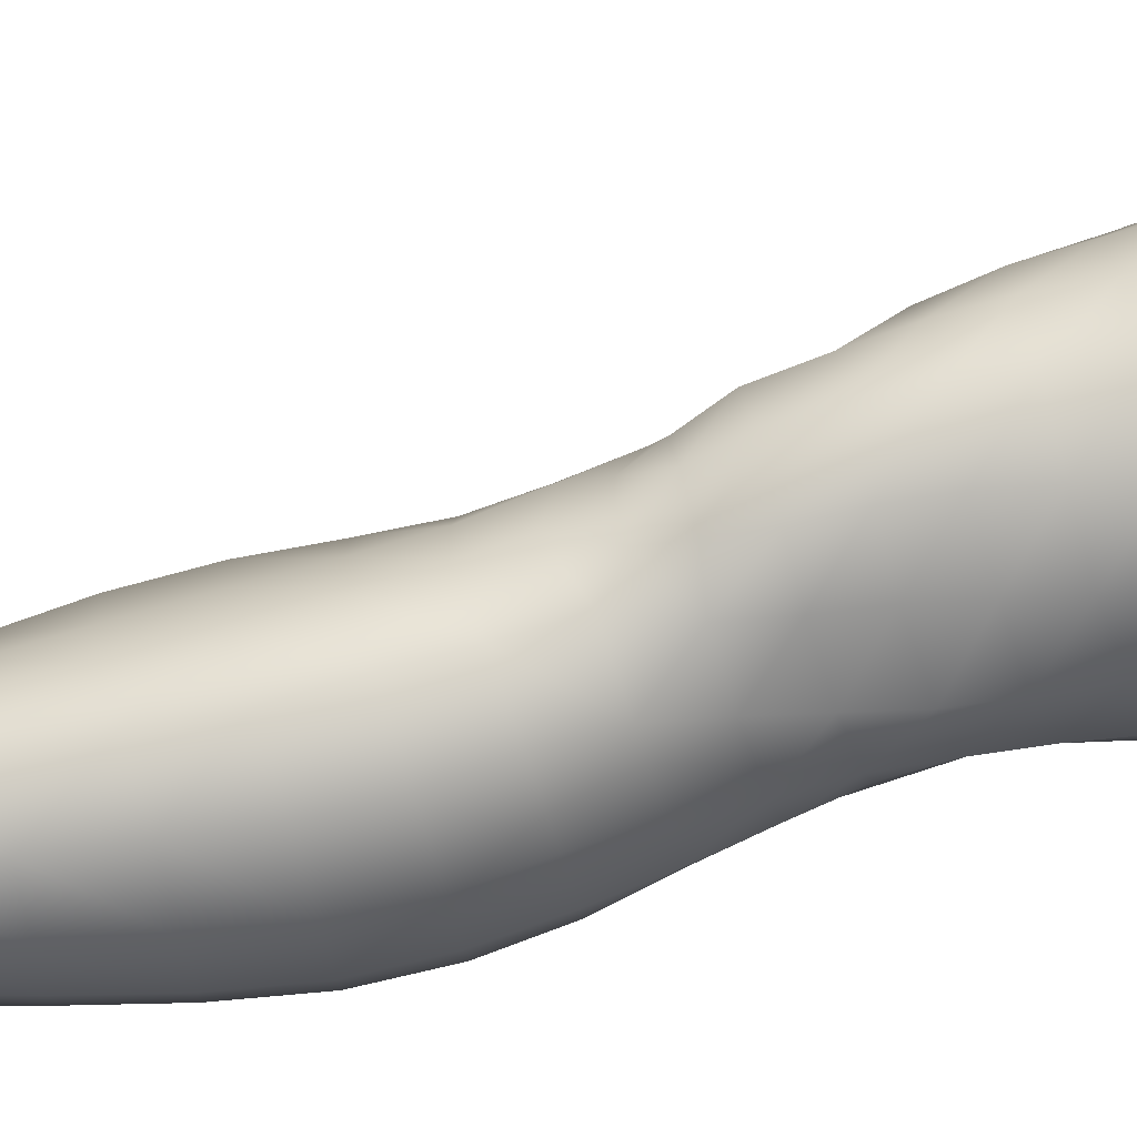
<metadata>
{"format":"obj","ext":"obj","renderer":"f3d","projection":"perspective","resolution":1024,"background":"white","views":[{"elev":48.0,"azim":78.9,"up":"+Z"}]}
</metadata>
<code>
o SMPLX-mesh-male.001
v 0.1935 -0.6129 -0.0128
v 0.1919 -0.6228 0.02902
v 0.1558 -0.6047 -0.07777
v 0.1226 -0.6037 -0.09528
v 0.1768 -0.632 0.0687
v 0.1482 -0.6387 0.09667
v 0.1126 -0.6386 0.1074
v 0.08405 -0.5977 -0.1013
v 0.0411 -0.5839 -0.09001
v 0.04994 -0.6243 -0.08929
v 0.08703 -0.6295 -0.09732
v 0.1749 -0.6412 -0.05019
v 0.1814 -0.6062 -0.05028
v 0.1516 -0.6372 -0.07625
v 0.1872 -0.6493 -0.0143
v 0.1872 -0.6593 0.02679
v 0.1444 -0.6736 0.09233
v 0.1086 -0.6721 0.1018
v 0.02085 -0.631 0.06762
v 0.04518 -0.6335 0.08713
v 0.04292 -0.6605 0.07798
v 0.0202 -0.655 0.05584
v 0.01026 -0.5954 -0.05882
v -0.000521 -0.6079 -0.02329
v 0.003615 -0.634 -0.03505
v 0.01984 -0.6266 -0.06654
v 0.1319 -0.736 0.07997
v 0.09688 -0.7349 0.08704
v 0.103 -0.7045 0.09484
v 0.1387 -0.7062 0.0866
v 0.008988 -0.6774 0.01692
v 0.021 -0.6825 0.04369
v 0.02331 -0.7118 0.03235
v 0.0141 -0.7068 0.005492
v 0.01846 -0.737 -0.003145
v 0.02476 -0.7431 0.0247
v 0.02506 -0.7731 0.01452
v 0.02082 -0.7666 -0.01169
v 0.1721 -0.6694 0.06515
v 0.1753 -0.7262 0.02542
v 0.1609 -0.7336 0.05771
v 0.1671 -0.703 0.0618
v 0.1814 -0.6947 0.02639
v 0.122 -0.6344 -0.09222
v 0.005473 -0.6501 0.02972
v 0.004526 -0.6277 0.04281
v 0.02086 -0.6984 -0.04991
v 0.0377 -0.6954 -0.07428
v 0.02873 -0.662 -0.07123
v 0.01182 -0.666 -0.04342
v 0.1503 -0.7001 -0.07192
v 0.1682 -0.7063 -0.04549
v 0.1714 -0.6748 -0.04733
v 0.151 -0.6692 -0.07406
v 0.1758 -0.7157 -0.01088
v 0.1817 -0.6837 -0.01186
v 0.1631 -0.7853 0.0227
v 0.1452 -0.7913 0.04976
v 0.1536 -0.763 0.05387
v 0.1692 -0.756 0.02412
v 0.1659 -0.7751 -0.01112
v 0.1706 -0.7457 -0.01091
v 0.1656 -0.7361 -0.04412
v 0.1626 -0.7655 -0.04196
v 0.1471 -0.7583 -0.06558
v 0.1492 -0.7293 -0.06926
v 0.1256 -0.7256 -0.08659
v 0.1262 -0.754 -0.08265
v 0.09862 -0.7237 -0.09321
v 0.07053 -0.7235 -0.08866
v 0.07648 -0.7519 -0.08626
v 0.102 -0.752 -0.08941
v 0.03451 -0.7573 -0.05941
v 0.05256 -0.754 -0.07684
v 0.04562 -0.7255 -0.07595
v 0.02838 -0.7288 -0.05478
v 0.06026 -0.8695 -0.072
v 0.07968 -0.8659 -0.07604
v 0.07225 -0.8372 -0.07674
v 0.05131 -0.8405 -0.07167
v 0.09818 -0.8636 -0.08321
v 0.1179 -0.8635 -0.08281
v 0.1122 -0.8353 -0.08097
v 0.09255 -0.8354 -0.0805
v 0.1453 -0.8425 -0.0557
v 0.1302 -0.8372 -0.07317
v 0.1357 -0.8656 -0.07443
v 0.1489 -0.871 -0.05648
v 0.1617 -0.8781 -0.03577
v 0.1609 -0.8498 -0.0363
v 0.1585 -0.8859 -0.01132
v 0.1619 -0.8582 -0.01202
v 0.1469 -0.8665 0.01728
v 0.1462 -0.8933 0.01756
v 0.03402 -0.886 -0.02407
v 0.03424 -0.8792 -0.04559
v 0.02622 -0.851 -0.03894
v 0.02861 -0.858 -0.01731
v 0.05982 -0.8673 0.02421
v 0.07784 -0.8704 0.0488
v 0.07681 -0.8976 0.03857
v 0.06051 -0.8952 0.01461
v 0.1631 -0.8028 -0.01165
v 0.157 -0.8131 0.02055
v 0.1449 -0.7866 -0.06147
v 0.1605 -0.794 -0.03955
v 0.03975 -0.7848 -0.06397
v 0.05899 -0.7814 -0.07747
v 0.02534 -0.8019 0.003822
v 0.02171 -0.7952 -0.02067
v 0.1124 -0.8206 0.06519
v 0.1387 -0.8187 0.04771
v 0.1349 -0.8458 0.04674
v 0.1088 -0.8474 0.06323
v 0.1624 -0.8312 -0.01203
v 0.16 -0.8217 -0.03782
v 0.144 -0.8145 -0.05783
v 0.1277 -0.8095 -0.07499
v 0.1081 -0.8076 -0.08217
v 0.08755 -0.8076 -0.08099
v 0.0656 -0.8091 -0.0775
v 0.04497 -0.8123 -0.06814
v 0.02326 -0.8231 -0.03018
v 0.02676 -0.8301 -0.007421
v 0.1047 -0.8731 0.05766
v 0.1334 -0.8721 0.04432
v 0.1327 -0.8972 0.04009
v 0.1026 -0.8977 0.04818
v 0.1023 -0.9198 0.03698
v 0.0805 -0.9187 0.02616
v 0.1042 -0.8932 -0.08683
v 0.1237 -0.8935 -0.0846
v 0.1408 -0.8956 -0.07557
v 0.1633 -0.906 -0.03712
v 0.157 -0.9142 -0.008342
v 0.1425 -0.9201 0.01664
v 0.1264 -0.9195 0.03341
v 0.04938 -0.9375 -0.05307
v 0.04334 -0.9075 -0.04873
v 0.04215 -0.9131 -0.02918
v 0.04886 -0.942 -0.03276
v 0.07141 -0.9304 -0.08245
v 0.08949 -0.927 -0.09289
v 0.08552 -0.8954 -0.08096
v 0.06833 -0.899 -0.07133
v 0.1102 -0.9251 -0.09621
v 0.1305 -0.9249 -0.0918
v 0.1492 -0.926 -0.08187
v 0.1556 -0.8995 -0.06001
v 0.1631 -0.9295 -0.06342
v 0.1661 -0.9361 -0.03676
v 0.1591 -0.9441 -0.00206
v 0.1389 -0.9817 0.01694
v 0.1354 -0.9503 0.01987
v 0.1632 -0.9754 -0.00249
v 0.1114 -1.087 0.002381
v 0.1389 -1.084 0.003153
v 0.1347 -1.121 -0.004272
v 0.1108 -1.124 -0.004863
v 0.05111 -0.9726 -0.03691
v 0.05028 -0.9698 -0.05992
v 0.07154 -0.964 -0.09331
v 0.09215 -0.9605 -0.1035
v 0.1786 -1.001 -0.04034
v 0.1738 -0.9677 -0.0358
v 0.1709 -0.9614 -0.06559
v 0.1752 -0.9956 -0.07057
v 0.04953 -1.078 -0.05038
v 0.04941 -1.076 -0.07345
v 0.0464 -1.04 -0.07122
v 0.04675 -1.042 -0.04596
v 0.06996 -0.9997 -0.1013
v 0.06934 -1.036 -0.1061
v 0.09008 -1.032 -0.1162
v 0.09083 -0.996 -0.1118
v 0.1742 -1.075 -0.04715
v 0.1789 -1.037 -0.04419
v 0.1762 -1.033 -0.07408
v 0.1721 -1.072 -0.07537
v 0.1674 -1.008 -0.007474
v 0.1671 -1.042 -0.0128
v 0.1424 -1.048 0.008461
v 0.1406 -1.014 0.014
v 0.112 -1.05 0.008842
v 0.1099 -1.015 0.01324
v 0.06612 -1.154 -0.0719
v 0.05811 -1.114 -0.07289
v 0.05727 -1.117 -0.05175
v 0.06578 -1.158 -0.05346
v 0.09341 -1.071 -0.1151
v 0.07251 -1.073 -0.1065
v 0.07902 -1.112 -0.1014
v 0.09705 -1.11 -0.1094
v 0.1602 -1.157 -0.05108
v 0.1675 -1.115 -0.04939
v 0.1653 -1.113 -0.07497
v 0.1571 -1.155 -0.07441
v 0.1315 -1.162 -0.01251
v 0.1581 -1.118 -0.02073
v 0.1522 -1.16 -0.02726
v 0.1265 -1.202 -0.01725
v 0.1075 -1.204 -0.01676
v 0.1092 -1.164 -0.0123
v 0.07217 -1.197 -0.05402
v 0.07119 -1.194 -0.07085
v 0.09768 -1.189 -0.1014
v 0.09873 -1.15 -0.1042
v 0.08281 -1.152 -0.09655
v 0.08346 -1.191 -0.0936
v 0.1348 -1.153 -0.101
v 0.1168 -1.151 -0.1058
v 0.115 -1.19 -0.1028
v 0.1315 -1.192 -0.09722
v 0.1492 -1.194 -0.07289
v 0.1484 -1.154 -0.0906
v 0.1419 -1.193 -0.08702
v 0.1526 -1.195 -0.05142
v 0.1455 -1.199 -0.02955
v 0.0421 -0.6897 0.06903
v 0.04061 -0.7208 0.05876
v 0.03832 -0.7809 0.03987
v 0.04023 -0.7516 0.05029
v 0.03856 -0.8092 0.0279
v 0.03965 -0.8369 0.01533
v 0.04086 -0.8647 0.00355
v 0.04398 -0.8917 -0.004977
v 0.05076 -0.9181 -0.0097
v 0.05744 -0.9466 -0.01132
v 0.0604 -1.008 -0.01891
v 0.0485 -1.006 -0.04134
v 0.06149 -0.9758 -0.0152
v 0.06131 -1.081 -0.02603
v 0.05921 -1.043 -0.022
v 0.06747 -1.121 -0.03062
v 0.07454 -1.162 -0.03568
v 0.08026 -1.2 -0.03763
v 0.1517 -0.8394 0.01883
v 0.1266 -0.782 -0.07812
v 0.1052 -0.7799 -0.08503
v 0.08202 -0.7796 -0.08331
v 0.05697 -0.8156 0.05176
v 0.08206 -0.8192 0.06591
v 0.07939 -0.8451 0.05803
v 0.05575 -0.8425 0.03966
v 0.1065 -0.9863 0.01601
v 0.08308 -1.012 -0.001391
v 0.08136 -0.9813 0.003338
v 0.1055 -0.9604 0.02181
v 0.1383 -0.9569 -0.1006
v 0.1575 -0.9578 -0.0878
v 0.1413 -0.9913 -0.1089
v 0.1155 -0.9578 -0.1056
v 0.1165 -0.9929 -0.1145
v 0.06278 -0.7598 0.06997
v 0.09136 -0.7639 0.07889
v 0.08691 -0.7919 0.07168
v 0.05943 -0.7878 0.06057
v -0.001368 -0.62 0.0116
v 0.07296 -0.6671 0.09505
v 0.07681 -0.6358 0.1025
v 0.06942 -0.6989 0.08697
v 0.06609 -0.7298 0.07859
v 0.06615 -0.9203 0.008351
v 0.0773 -0.9502 0.01021
v 0.0844 -1.047 -0.005927
v 0.08612 -1.084 -0.01118
v 0.08844 -1.123 -0.01688
v 0.09041 -1.164 -0.02223
v 0.09215 -1.203 -0.02469
v 0.000707 -0.6427 -0.001523
v 0.006633 -0.6717 -0.0126
v 0.01374 -0.7023 -0.0221
v 0.0644 -0.6938 -0.09016
v 0.09485 -0.6944 -0.09562
v 0.09089 -0.6631 -0.09656
v 0.05742 -0.661 -0.09005
v 0.1247 -0.6965 -0.08924
v 0.1233 -0.666 -0.09083
v 0.1178 -0.7927 0.06763
v 0.1159 -1.03 -0.1186
v 0.1396 -1.07 -0.1108
v 0.1413 -1.029 -0.1128
v 0.1167 -1.07 -0.1166
v 0.1623 -1.03 -0.09736
v 0.1614 -0.9922 -0.09411
v 0.1631 -1.079 -0.01605
v 0.1177 -1.11 -0.1111
v 0.1378 -1.111 -0.1055
v 0.1548 -1.112 -0.09349
v 0.1596 -1.07 -0.09646
v 0.0192 -0.7326 -0.02971
v 0.02333 -0.7616 -0.03696
v 0.02662 -0.7894 -0.04414
v 0.03001 -0.8172 -0.05137
v 0.03494 -0.8451 -0.05826
v 0.04383 -0.8733 -0.06258
v 0.05325 -0.9026 -0.06288
v 0.0574 -0.9336 -0.06958
v 0.04772 -1.004 -0.06621
v 0.05529 -1.002 -0.08575
v 0.05709 -0.9668 -0.07851
v 0.05458 -1.038 -0.09068
v 0.0579 -1.074 -0.09174
v 0.06599 -1.113 -0.08874
v 0.07543 -1.192 -0.0835
v 0.07256 -1.152 -0.08568
v 0.1247 -0.7645 0.07313
v 0.07769 -1.231 -0.05188
v 0.0771 -1.262 -0.04767
v 0.07837 -1.26 -0.06437
v 0.07581 -1.229 -0.06841
v 0.09532 -1.224 -0.09953
v 0.08247 -1.226 -0.09096
v 0.1117 -1.224 -0.1013
v 0.1083 -1.257 -0.1007
v 0.1205 -1.257 -0.0926
v 0.1262 -1.226 -0.095
v 0.1356 -1.227 -0.0844
v 0.1389 -1.259 -0.05046
v 0.1454 -1.229 -0.05033
v 0.1423 -1.227 -0.07129
v 0.1373 -1.259 -0.07036
v 0.1386 -1.233 -0.02908
v 0.1324 -1.262 -0.02974
v 0.1216 -1.236 -0.01797
v 0.0833 -1.234 -0.03527
v 0.08093 -1.264 -0.02974
v 0.09321 -1.257 -0.0997
v 0.08223 -1.258 -0.08901
v 0.07664 -1.228 -0.08026
v 0.07988 -1.259 -0.07653
v 0.0757 -1.292 -0.06019
v 0.06904 -1.292 -0.04222
v 0.09097 -1.288 -0.1002
v 0.08408 -1.29 -0.08603
v 0.1154 -1.289 -0.09086
v 0.1048 -1.288 -0.1024
v 0.1369 -1.289 -0.0706
v 0.1297 -1.258 -0.08216
v 0.1269 -1.289 -0.08088
v 0.1381 -1.289 -0.05091
v 0.1322 -1.29 -0.02621
v 0.07523 -1.292 -0.02235
v 0.08 -1.291 -0.07334
v 0.0926 -1.237 -0.0228
v 0.09081 -1.266 -0.01762
v 0.1054 -1.238 -0.01697
v 0.118 -1.265 -0.01676
v 0.1038 -1.266 -0.01333
v 0.08728 -1.292 -0.008254
v 0.1173 -1.292 -0.01086
v 0.1023 -1.292 -0.004643
v 0.1382 -1.312 -0.07371
v 0.1422 -1.313 -0.05368
v 0.1253 -1.312 -0.08429
v 0.1037 -1.311 -0.1063
v 0.1147 -1.312 -0.09532
v 0.08572 -1.313 0.003274
v 0.07391 -1.315 -0.01562
v 0.1028 -1.31 0.009343
v 0.1203 -1.311 0.000598
v 0.06707 -1.316 -0.03853
v 0.07257 -1.315 -0.05799
v 0.07795 -1.314 -0.07129
v 0.08904 -1.312 -0.1005
v 0.08366 -1.313 -0.08381
v 0.1339 -1.315 -0.02241
v 0.104 -0.9387 0.02753
v 0.08807 -0.9352 0.0214
v 0.1217 -0.937 0.02884
f 8 10 9
f 17 7 18
f 27 29 28
f 31 33 32
f 35 37 36
f 6 39 5
f 40 42 41
f 51 53 52
f 22 46 45
f 55 43 40
f 62 64 63
f 73 75 74
f 69 71 70
f 77 79 78
f 95 97 96
f 85 87 86
f 89 92 91
f 64 105 65
f 116 85 117
f 82 131 81
f 134 150 149
f 119 84 120
f 180 182 181
f 194 196 195
f 218 198 201
f 142 144 143
f 210 212 211
f 37 223 221
f 183 184 182
f 189 205 204
f 111 113 112
f 168 170 169
f 133 147 132
f 124 225 224
f 156 158 157
f 220 32 33
f 214 215 197
f 221 36 37
f 109 38 110
f 91 134 89
f 225 95 226
f 13 15 12
f 80 121 79
f 99 101 100
f 143 162 142
f 229 160 230
f 189 234 188
f 145 78 144
f 190 192 191
f 226 140 227
f 165 180 164
f 232 171 168
f 241 243 242
f 251 252 249
f 93 113 126
f 105 118 238
f 254 256 255
f 124 110 123
f 9 26 23
f 221 241 257
f 102 227 263
f 264 231 247
f 24 270 258
f 273 275 274
f 274 278 277
f 70 74 75
f 111 256 242
f 244 100 243
f 61 106 64
f 107 74 108
f 72 240 71
f 79 120 84
f 185 265 184
f 211 288 210
f 268 202 203
f 195 200 194
f 104 115 103
f 292 110 38
f 294 107 122
f 294 97 123
f 297 96 296
f 191 304 303
f 57 59 58
f 280 175 253
f 81 144 78
f 88 90 89
f 203 267 268
f 197 217 214
f 235 204 236
f 94 135 91
f 281 289 288
f 116 103 115
f 239 68 238
f 50 272 271
f 299 301 300
f 206 211 212
f 145 298 297
f 66 68 67
f 1 16 15
f 149 89 134
f 286 177 181
f 80 296 295
f 76 292 291
f 240 121 108
f 251 284 282
f 106 117 105
f 227 141 228
f 30 18 29
f 54 12 53
f 31 270 271
f 276 11 275
f 222 262 220
f 53 15 56
f 56 16 43
f 275 44 278
f 55 63 52
f 104 58 112
f 274 70 273
f 259 219 261
f 219 22 32
f 182 286 181
f 282 253 251
f 179 284 178
f 164 181 177
f 173 303 302
f 161 230 160
f 162 175 172
f 166 151 165
f 183 155 153
f 185 153 245
f 248 247 245
f 252 147 249
f 262 255 28
f 193 283 287
f 34 36 33
f 161 298 301
f 232 188 234
f 23 25 24
f 308 310 309
f 312 209 206
f 314 316 315
f 329 330 313
f 323 319 320
f 323 201 325
f 332 309 310
f 336 315 316
f 310 344 332
f 176 199 195
f 281 280 282
f 197 289 196
f 146 163 143
f 235 267 234
f 165 152 155
f 267 156 266
f 341 322 319
f 193 208 192
f 43 39 42
f 247 229 246
f 327 345 326
f 202 345 347
f 347 348 325
f 311 204 205
f 214 320 321
f 308 236 204
f 218 320 217
f 314 206 212
f 346 343 350
f 213 318 317
f 353 340 338
f 352 358 360
f 184 157 182
f 184 266 156
f 324 325 348
f 83 118 86
f 138 140 139
f 87 132 82
f 115 90 116
f 132 146 131
f 206 208 207
f 135 151 134
f 172 174 173
f 186 188 187
f 138 160 141
f 153 152 154
f 176 178 177
f 224 99 244
f 266 234 267
f 233 230 171
f 102 225 226
f 92 237 93
f 362 343 333
f 363 333 332
f 356 334 337
f 342 354 341
f 351 367 342
f 129 369 368
f 102 130 101
f 313 328 329
f 260 18 7
f 28 261 262
f 248 370 368
f 369 248 368
f 279 255 256
f 351 349 352
f 307 28 255
f 257 242 256
f 265 232 266
f 273 75 48
f 174 191 173
f 27 59 41
f 32 45 31
f 112 237 104
f 17 42 39
f 126 94 93
f 114 126 113
f 30 41 42
f 137 128 129
f 60 41 59
f 88 133 87
f 285 178 284
f 45 258 270
f 138 297 298
f 208 305 306
f 215 213 210
f 162 300 301
f 119 238 118
f 263 369 130
f 172 302 300
f 34 271 272
f 290 196 289
f 170 300 302
f 280 190 174
f 54 277 278
f 187 303 304
f 29 259 261
f 96 295 296
f 35 272 291
f 340 316 339
f 339 317 318
f 123 293 294
f 370 136 137
f 72 67 68
f 305 313 330
f 207 287 211
f 16 5 39
f 331 311 330
f 331 335 344
f 215 288 289
f 14 278 44
f 160 228 141
f 355 336 340
f 259 20 21
f 47 49 48
f 125 127 126
f 248 153 154
f 142 301 298
f 290 282 284
f 123 98 124
f 245 246 185
f 25 271 270
f 242 114 111
f 131 143 144
f 81 83 82
f 129 101 130
f 128 100 101
f 93 91 92
f 198 199 158
f 194 218 217
f 122 295 294
f 65 238 68
f 261 220 262
f 136 152 135
f 201 203 202
f 244 223 224
f 268 236 269
f 58 307 279
f 57 103 61
f 186 305 205
f 61 60 57
f 11 4 44
f 164 166 165
f 150 250 148
f 250 167 285
f 179 195 196
f 246 233 265
f 287 281 288
f 159 198 158
f 192 306 304
f 48 76 47
f 50 26 49
f 109 224 223
f 51 67 277
f 52 66 51
f 349 350 352
f 361 352 360
f 171 299 170
f 188 169 187
f 319 321 320
f 312 315 328
f 334 329 328
f 324 341 319
f 40 62 55
f 47 291 272
f 348 342 324
f 167 177 178
f 317 212 213
f 337 357 356
f 205 330 311
f 338 339 322
f 326 269 236
f 350 359 358
f 49 10 276
f 326 309 327
f 333 327 309
f 337 328 315
f 220 36 222
f 325 202 347
f 322 318 321
f 347 346 349
f 129 370 137
f 52 56 55
f 253 163 252
f 344 366 364
f 186 304 306
f 38 291 292
f 285 249 250
f 169 302 303
f 199 157 158
f 82 86 87
f 338 354 353
f 48 276 273
f 297 77 145
f 73 293 292
f 125 243 100
f 14 4 3
f 222 257 254
f 263 228 264
f 149 148 133
f 69 277 67
f 86 117 85
f 112 279 111
f 216 321 318
f 148 249 147
f 332 364 363
f 365 335 334
f 71 108 74
f 95 139 140
f 120 239 119
f 84 78 79
f 136 127 137
f 65 63 64
f 108 122 107
f 12 3 13
f 19 21 20
f 8 11 10
f 17 6 7
f 27 30 29
f 31 34 33
f 35 38 37
f 6 17 39
f 40 43 42
f 51 54 53
f 22 19 46
f 55 56 43
f 62 61 64
f 73 76 75
f 69 72 71
f 77 80 79
f 95 98 97
f 85 88 87
f 89 90 92
f 64 106 105
f 116 90 85
f 82 132 131
f 134 151 150
f 119 83 84
f 180 183 182
f 194 197 196
f 218 200 198
f 142 145 144
f 210 213 212
f 37 109 223
f 183 185 184
f 189 186 205
f 111 114 113
f 168 171 170
f 133 148 147
f 124 98 225
f 156 159 158
f 220 219 32
f 214 216 215
f 221 222 36
f 109 37 38
f 91 135 134
f 225 98 95
f 13 1 15
f 80 122 121
f 99 102 101
f 143 163 162
f 229 231 160
f 189 235 234
f 145 77 78
f 190 193 192
f 226 95 140
f 165 155 180
f 232 233 171
f 241 244 243
f 251 253 252
f 93 237 113
f 105 117 118
f 254 257 256
f 124 109 110
f 9 10 26
f 221 223 241
f 102 226 227
f 264 228 231
f 24 25 270
f 273 276 275
f 274 275 278
f 70 71 74
f 111 279 256
f 244 99 100
f 61 103 106
f 107 73 74
f 72 239 240
f 79 121 120
f 185 246 265
f 211 287 288
f 268 269 202
f 195 199 200
f 104 237 115
f 292 293 110
f 294 293 107
f 294 295 97
f 297 139 96
f 191 192 304
f 57 60 59
f 280 174 175
f 81 131 144
f 88 85 90
f 203 159 267
f 197 194 217
f 235 189 204
f 94 136 135
f 281 290 289
f 116 106 103
f 239 72 68
f 50 47 272
f 299 161 301
f 206 207 211
f 145 142 298
f 66 65 68
f 1 2 16
f 149 88 89
f 286 176 177
f 80 77 296
f 76 73 292
f 240 120 121
f 251 285 284
f 106 116 117
f 227 140 141
f 30 17 18
f 54 14 12
f 31 45 270
f 276 10 11
f 222 254 262
f 53 12 15
f 56 15 16
f 275 11 44
f 55 62 63
f 104 57 58
f 274 69 70
f 259 21 219
f 219 21 22
f 182 157 286
f 282 280 253
f 179 290 284
f 164 180 181
f 173 191 303
f 161 299 230
f 162 163 175
f 166 150 151
f 183 180 155
f 185 183 153
f 248 264 247
f 252 146 147
f 262 254 255
f 193 190 283
f 34 35 36
f 161 138 298
f 232 168 188
f 23 26 25
f 308 311 310
f 312 313 209
f 314 317 316
f 329 331 330
f 323 324 319
f 323 218 201
f 332 333 309
f 336 337 315
f 310 331 344
f 176 286 199
f 281 283 280
f 197 215 289
f 146 252 163
f 235 268 267
f 165 151 152
f 267 159 156
f 341 338 322
f 193 207 208
f 43 16 39
f 247 231 229
f 327 346 345
f 202 269 345
f 347 349 348
f 311 308 204
f 214 217 320
f 308 326 236
f 218 323 320
f 314 312 206
f 346 327 343
f 213 216 318
f 353 355 340
f 352 350 358
f 184 156 157
f 184 265 266
f 324 323 325
f 83 119 118
f 138 141 140
f 87 133 132
f 115 92 90
f 132 147 146
f 206 209 208
f 135 152 151
f 172 175 174
f 186 189 188
f 138 161 160
f 153 155 152
f 176 179 178
f 224 225 99
f 266 232 234
f 233 229 230
f 102 99 225
f 92 115 237
f 362 359 343
f 363 362 333
f 356 365 334
f 342 367 354
f 351 361 367
f 129 130 369
f 102 263 130
f 313 312 328
f 260 259 18
f 28 29 261
f 248 154 370
f 369 264 248
f 279 307 255
f 351 348 349
f 307 27 28
f 257 241 242
f 265 233 232
f 273 70 75
f 174 190 191
f 27 307 59
f 32 22 45
f 112 113 237
f 17 30 42
f 126 127 94
f 114 125 126
f 30 27 41
f 137 127 128
f 60 40 41
f 88 149 133
f 285 167 178
f 45 46 258
f 138 139 297
f 208 209 305
f 215 216 213
f 162 172 300
f 119 239 238
f 263 264 369
f 172 173 302
f 34 31 271
f 290 179 196
f 170 299 300
f 280 283 190
f 54 51 277
f 187 169 303
f 29 18 259
f 96 97 295
f 35 34 272
f 340 336 316
f 339 316 317
f 123 110 293
f 370 154 136
f 72 69 67
f 305 209 313
f 207 193 287
f 16 2 5
f 331 310 311
f 331 329 335
f 215 210 288
f 14 54 278
f 160 231 228
f 355 357 336
f 259 260 20
f 47 50 49
f 125 128 127
f 248 245 153
f 142 162 301
f 290 281 282
f 123 97 98
f 245 247 246
f 25 50 271
f 242 243 114
f 131 146 143
f 81 84 83
f 129 128 101
f 128 125 100
f 93 94 91
f 198 200 199
f 194 200 218
f 122 80 295
f 65 105 238
f 261 219 220
f 136 154 152
f 201 198 203
f 244 241 223
f 268 235 236
f 58 59 307
f 57 104 103
f 186 306 305
f 61 62 60
f 11 8 4
f 164 167 166
f 150 166 250
f 250 166 167
f 179 176 195
f 246 229 233
f 287 283 281
f 159 203 198
f 192 208 306
f 48 75 76
f 50 25 26
f 109 124 224
f 51 66 67
f 52 63 66
f 349 346 350
f 361 351 352
f 171 230 299
f 188 168 169
f 319 322 321
f 312 314 315
f 334 335 329
f 324 342 341
f 40 60 62
f 47 76 291
f 348 351 342
f 167 164 177
f 317 314 212
f 337 336 357
f 205 305 330
f 338 340 339
f 326 345 269
f 350 343 359
f 49 26 10
f 326 308 309
f 333 343 327
f 337 334 328
f 220 33 36
f 325 201 202
f 322 339 318
f 347 345 346
f 129 368 370
f 52 53 56
f 253 175 163
f 344 335 366
f 186 187 304
f 38 35 291
f 285 251 249
f 169 170 302
f 199 286 157
f 82 83 86
f 338 341 354
f 48 49 276
f 297 296 77
f 73 107 293
f 125 114 243
f 14 44 4
f 222 221 257
f 263 227 228
f 149 150 148
f 69 274 277
f 86 118 117
f 112 58 279
f 216 214 321
f 148 250 249
f 332 344 364
f 365 366 335
f 71 240 108
f 95 96 139
f 120 240 239
f 84 81 78
f 136 94 127
f 65 66 63
f 108 121 122
f 12 14 3
f 19 22 21

</code>
